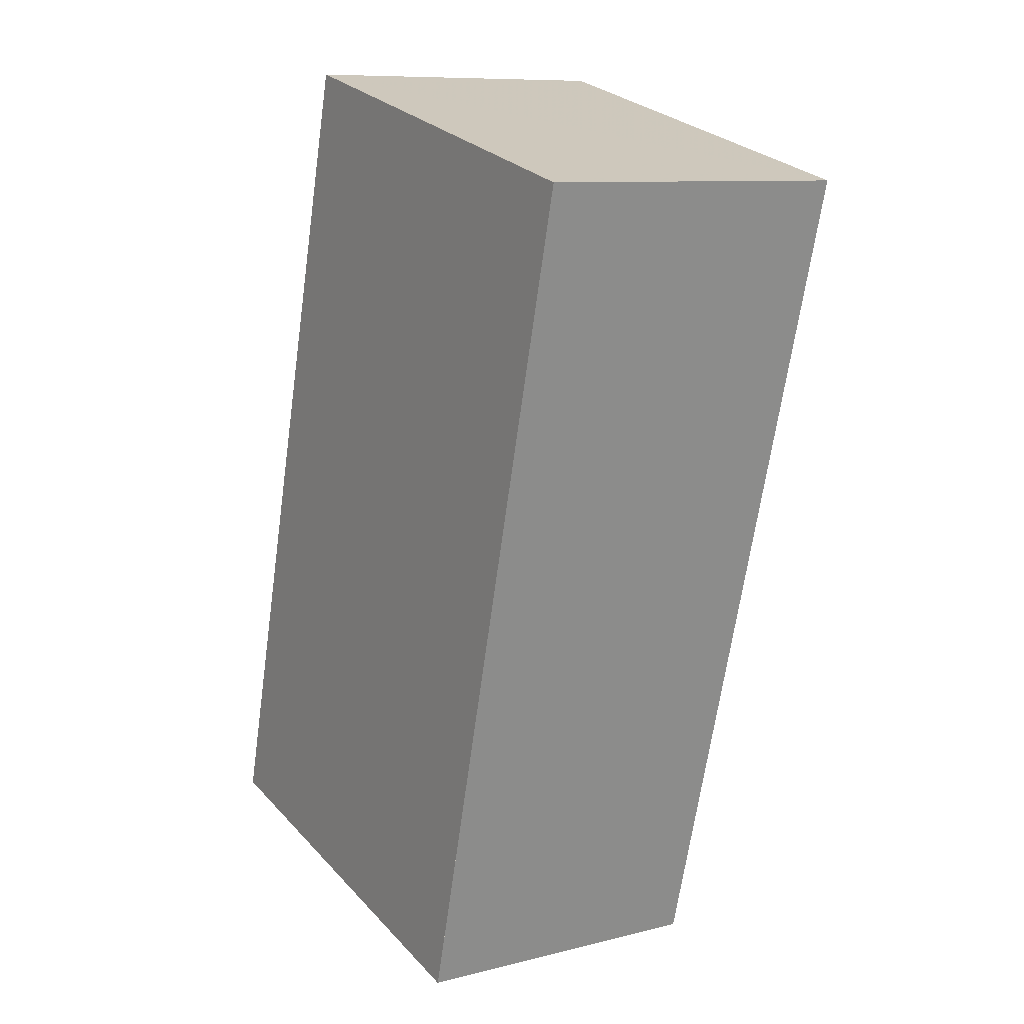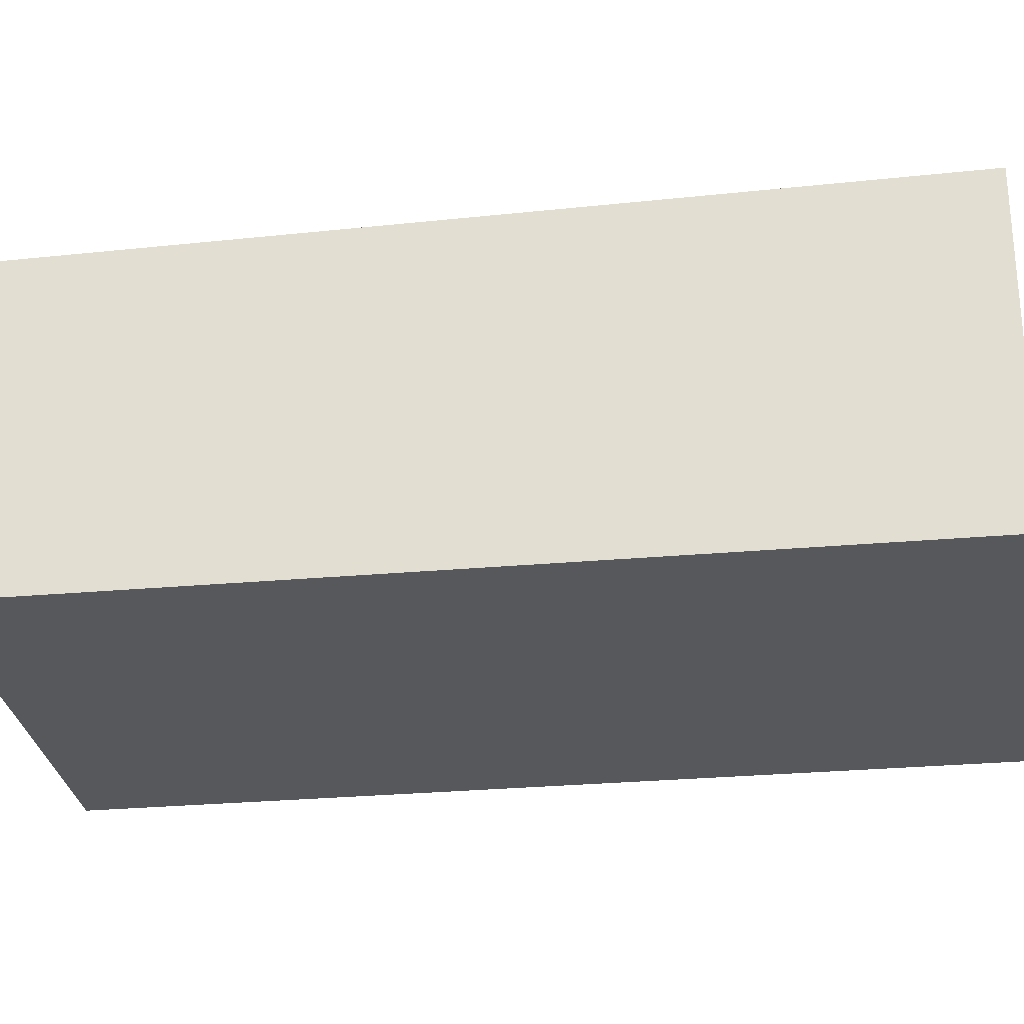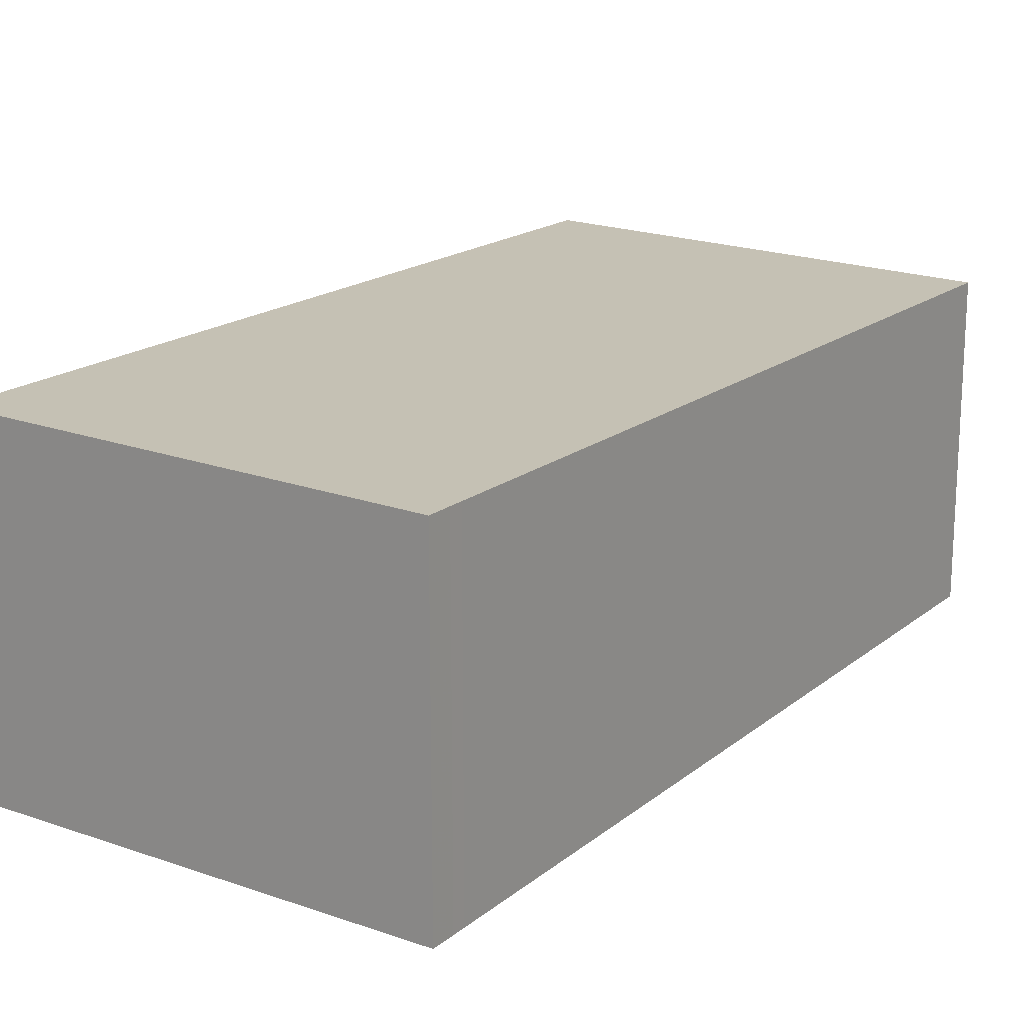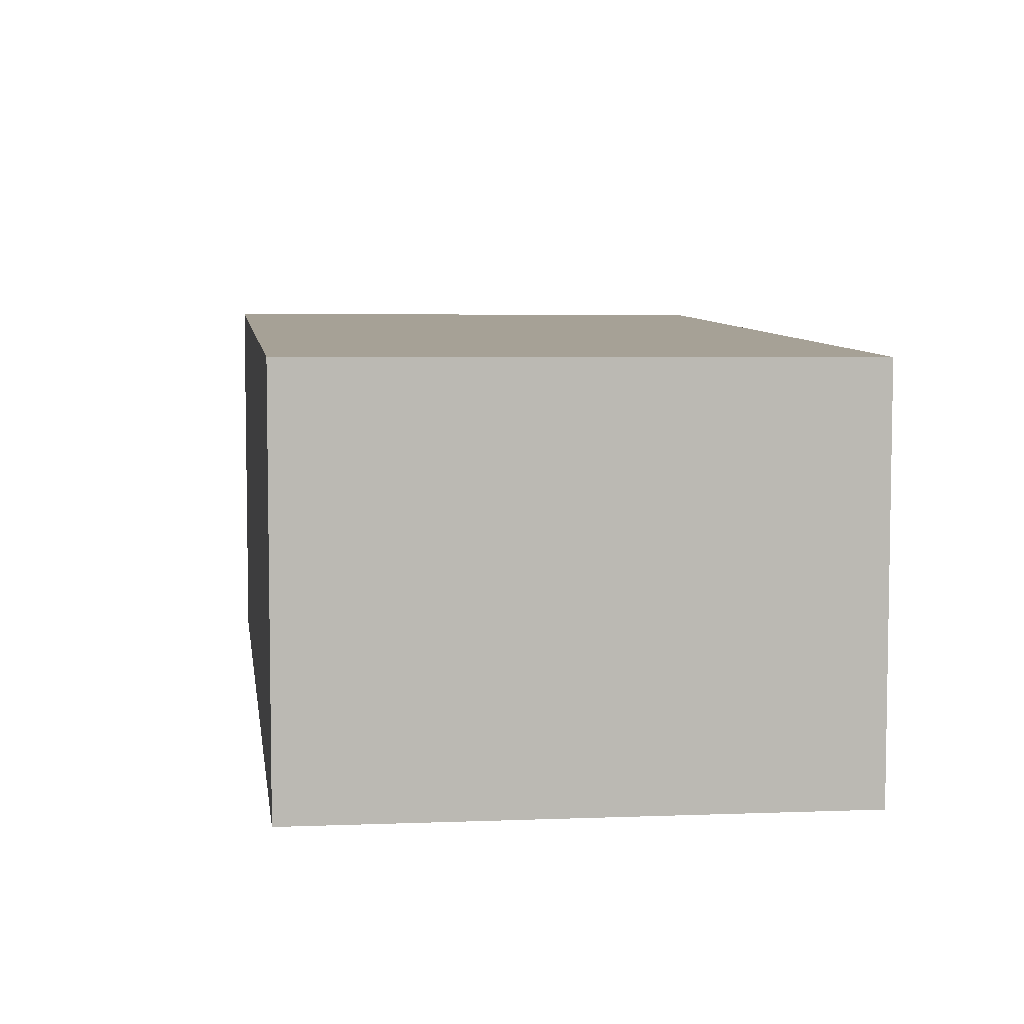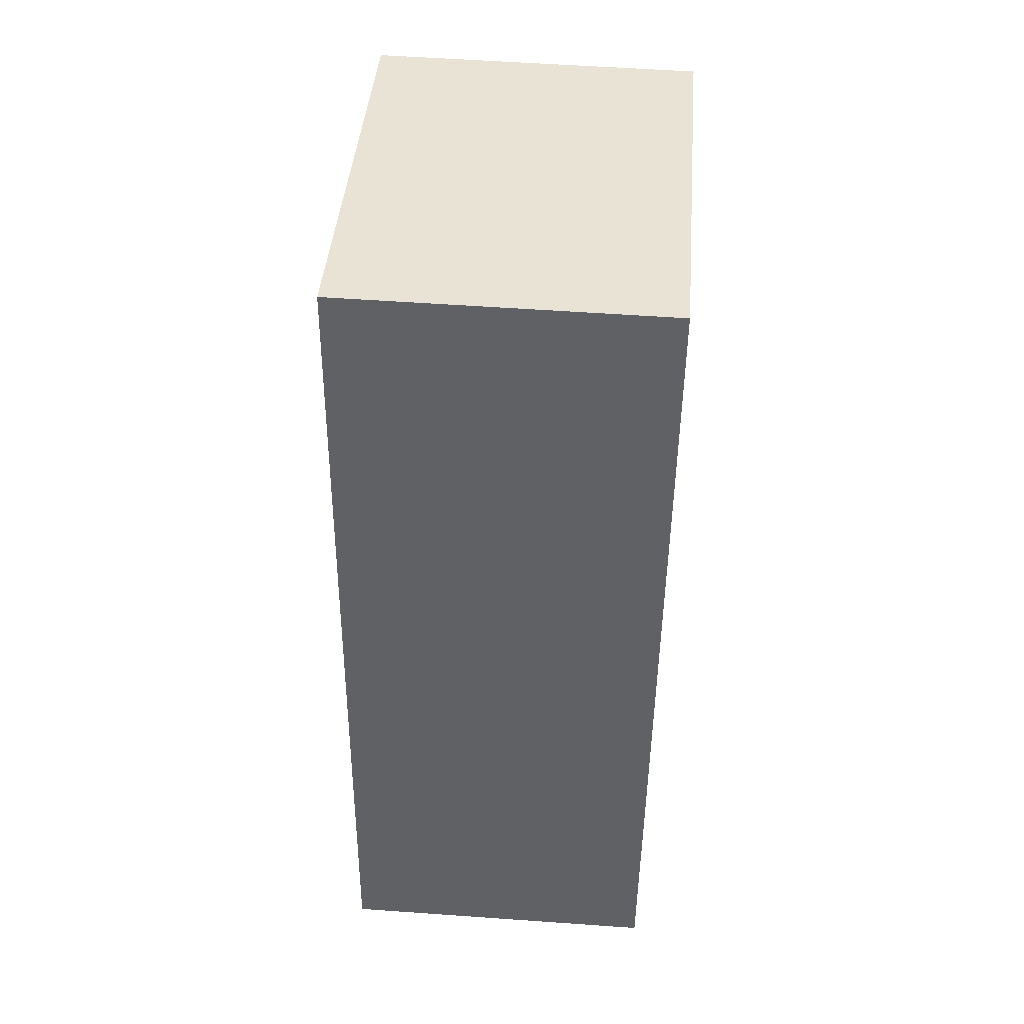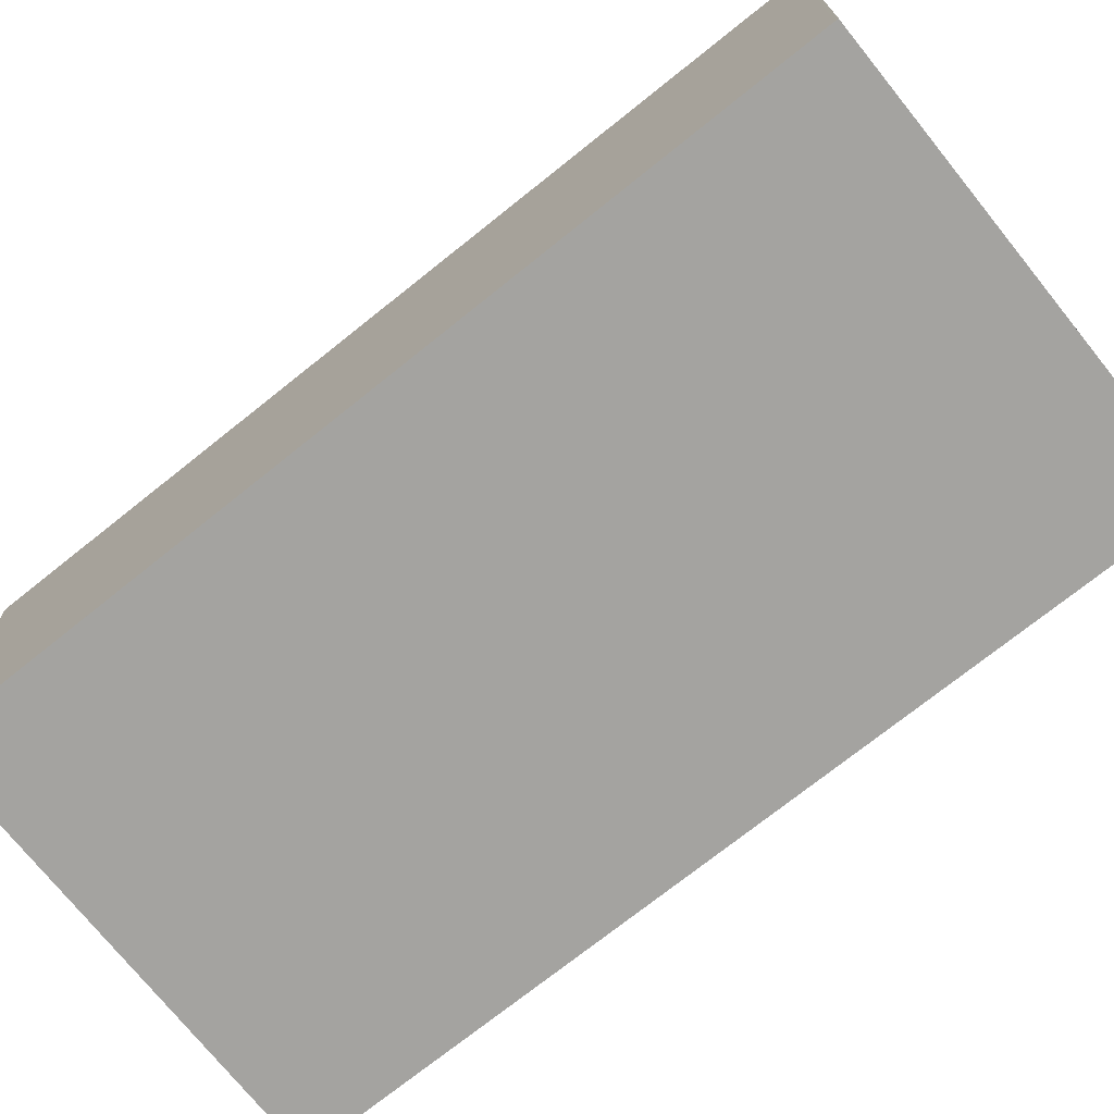
<metadata>
{"format":"obj","ext":"obj","renderer":"f3d","projection":"perspective","resolution":1024,"background":"white","views":[{"elev":9.6,"azim":-123.3,"up":"+Y"},{"elev":-28.1,"azim":112.1,"up":"+Z"},{"elev":18.9,"azim":-131.8,"up":"+Z"},{"elev":7.3,"azim":-172.4,"up":"+Z"},{"elev":55.2,"azim":94.3,"up":"+Y"},{"elev":-73.0,"azim":-37.0,"up":"+Z"}]}
</metadata>
<code>
v -1974 -2659 2.247
v -1971 -2658 2.272
v -1969 -2664 2.164
v -1972 -2664 2.139
v -1971 -2658 2.269
v -1974 -2659 2.244
v -1974 -2659 2.242
v -1972 -2664 2.139
v -1969 -2664 2.164
v -1971 -2658 2.268
v -1969 -2664 2.164
v -1972 -2664 2.14
v -1969 -2664 2.165
v -1971 -2658 2.272
v -1972 -2664 2.14
v -1971 -2658 2.272
v -1974 -2659 2.247
v -1974 -2659 0
v -1971 -2658 4.441e-16
v -1971 -2658 2.269
v -1971 -2658 2.272
v -1971 -2658 0
v -1971 -2658 0
v -1969 -2664 2.164
v -1969 -2664 2.164
v -1969 -2664 0
v -1969 -2664 0
v -1972 -2664 2.14
v -1972 -2664 2.139
v -1972 -2664 0
v -1972 -2664 0
v -1969 -2664 2.165
v -1971 -2658 2.269
v -1971 -2658 0
v -1969 -2664 0
v -1974 -2659 2.247
v -1974 -2659 2.244
v -1974 -2659 0
v -1974 -2659 0
v -1974 -2659 2.244
v -1974 -2659 2.242
v -1974 -2659 0
v -1974 -2659 0
v -1972 -2664 2.139
v -1972 -2664 2.139
v -1972 -2664 0
v -1972 -2664 0
v -1972 -2664 2.139
v -1969 -2664 2.164
v -1969 -2664 0
v -1972 -2664 0
v -1969 -2664 2.164
v -1969 -2664 2.165
v -1969 -2664 0
v -1969 -2664 0
v -1971 -2658 2.272
v -1971 -2658 2.272
v -1971 -2658 4.441e-16
v -1971 -2658 0
v -1974 -2659 2.242
v -1972 -2664 2.14
v -1972 -2664 0
v -1974 -2659 0
v -1974 -2659 0
v -1971 -2658 0
v -1969 -2664 0
v -1972 -2664 0
f 14 2 5 10
f 15 7 12
f 11 10 5 13
f 12 7 6 10 11
f 11 9 8 12
f 13 3 9 11
f 10 6 1 14
f 12 8 4 15
f 17 18 19 16
f 21 22 23 20
f 25 26 27 24
f 29 30 31 28
f 33 34 35 32
f 37 38 39 36
f 41 42 43 40
f 45 46 47 44
f 49 50 51 48
f 53 54 55 52
f 57 58 59 56
f 61 62 63 60
f 65 66 67 64

</code>
